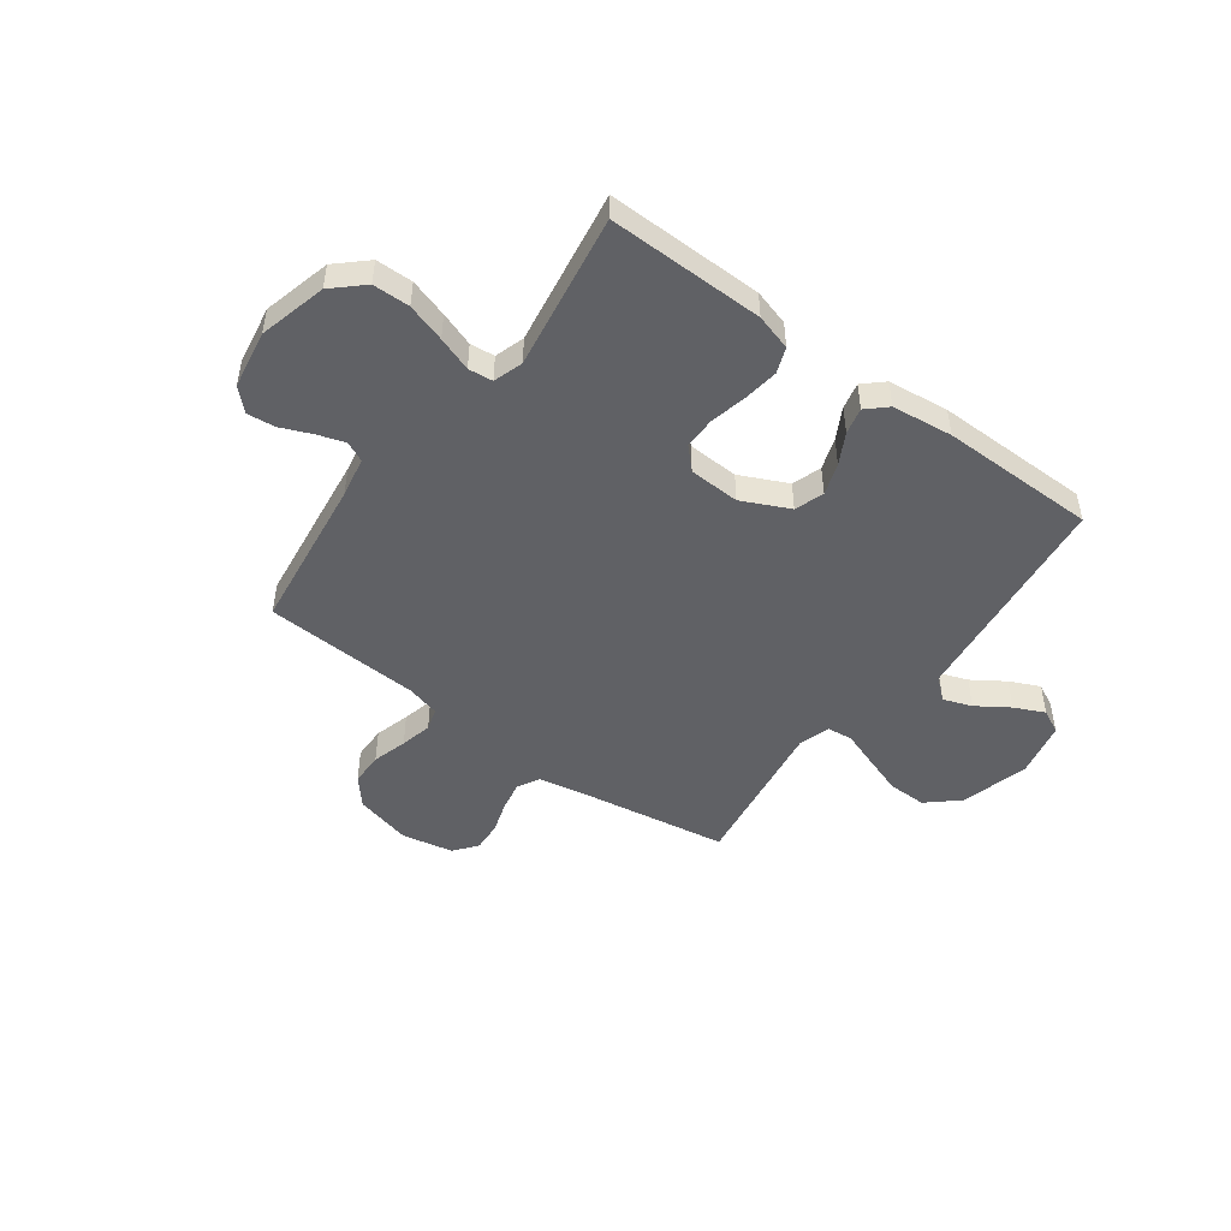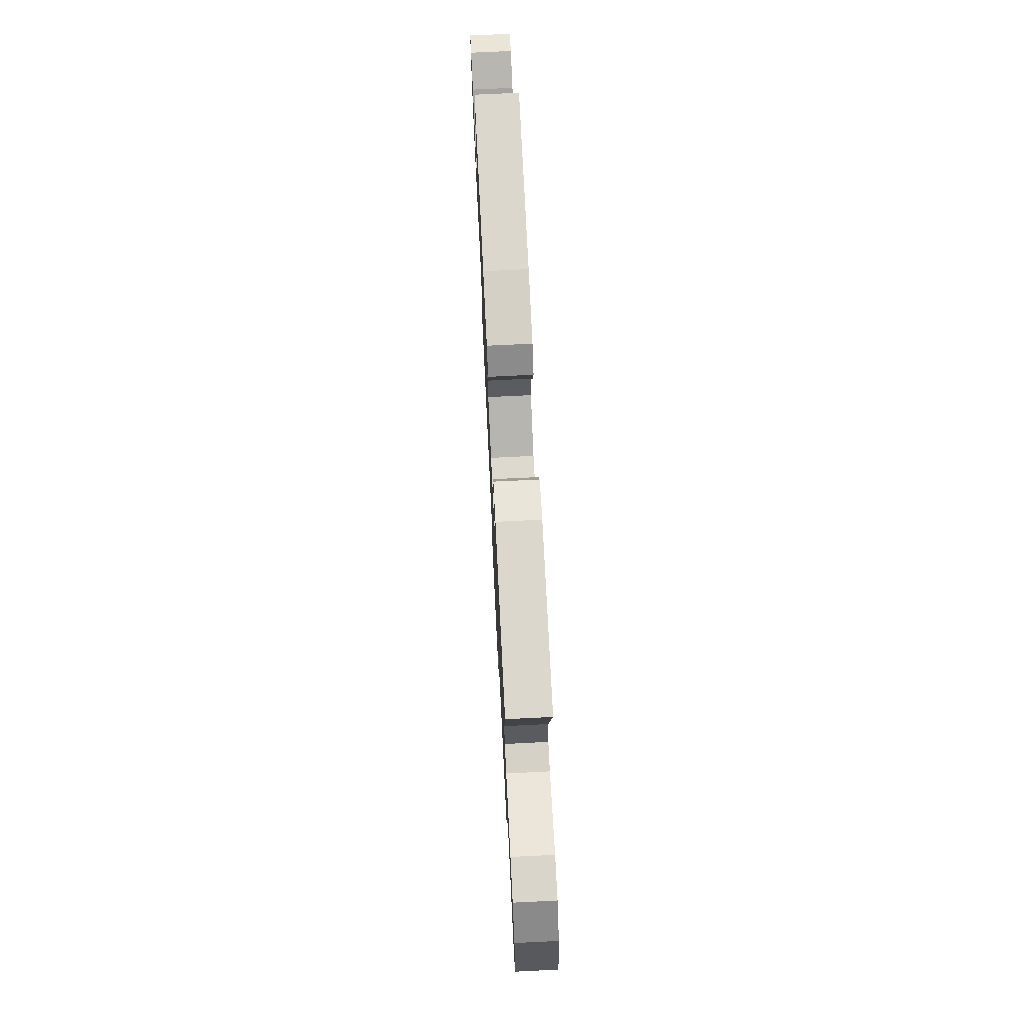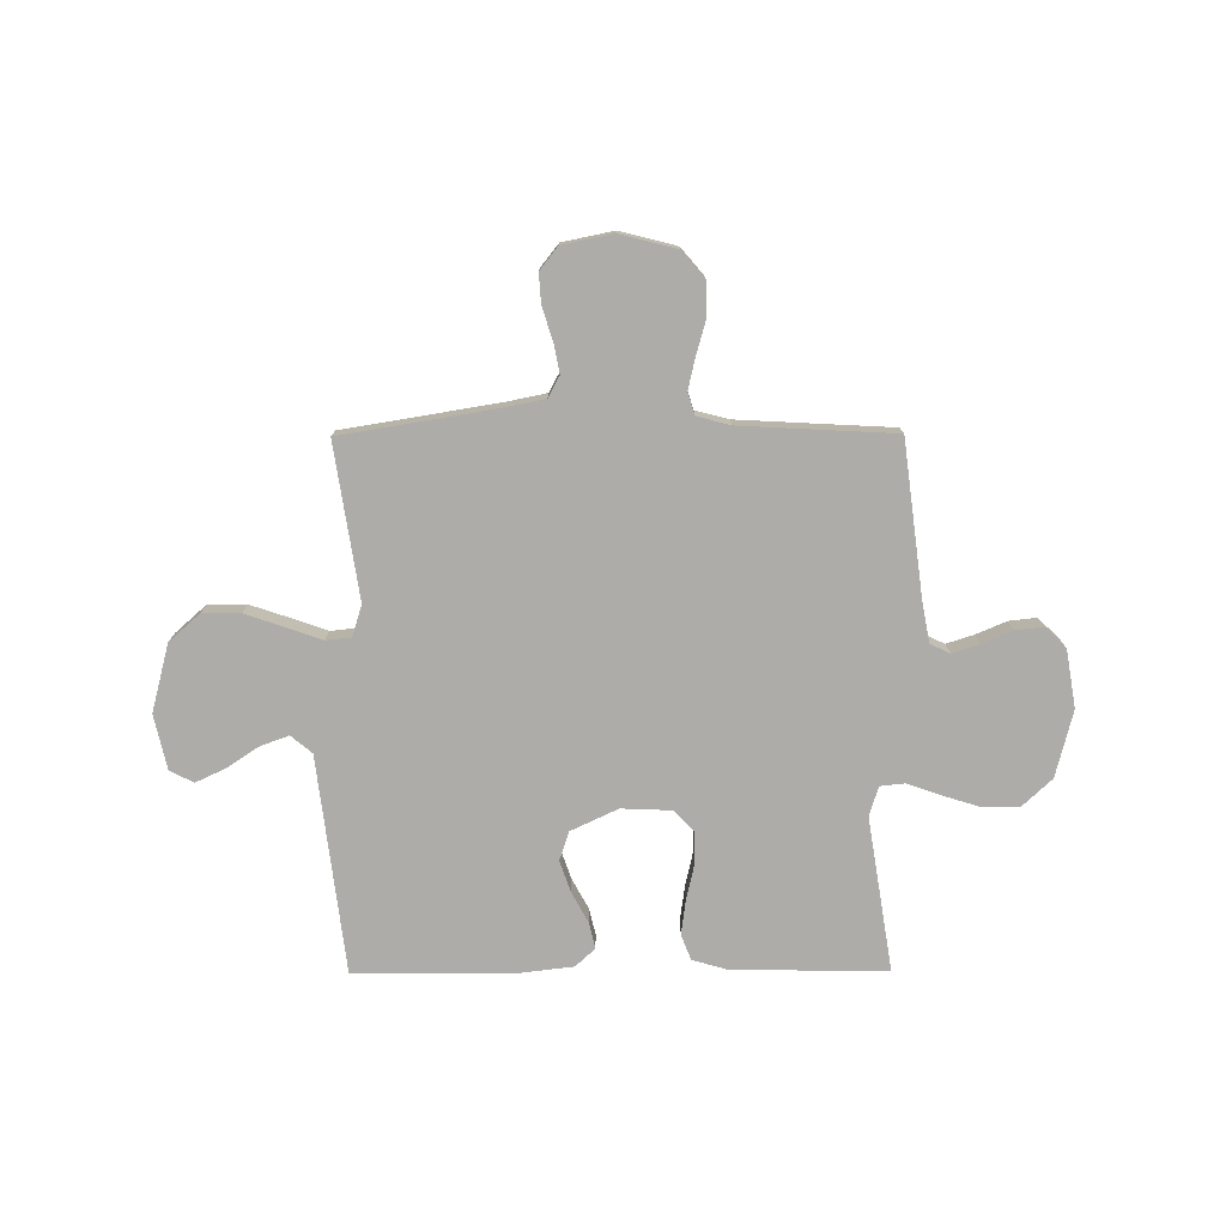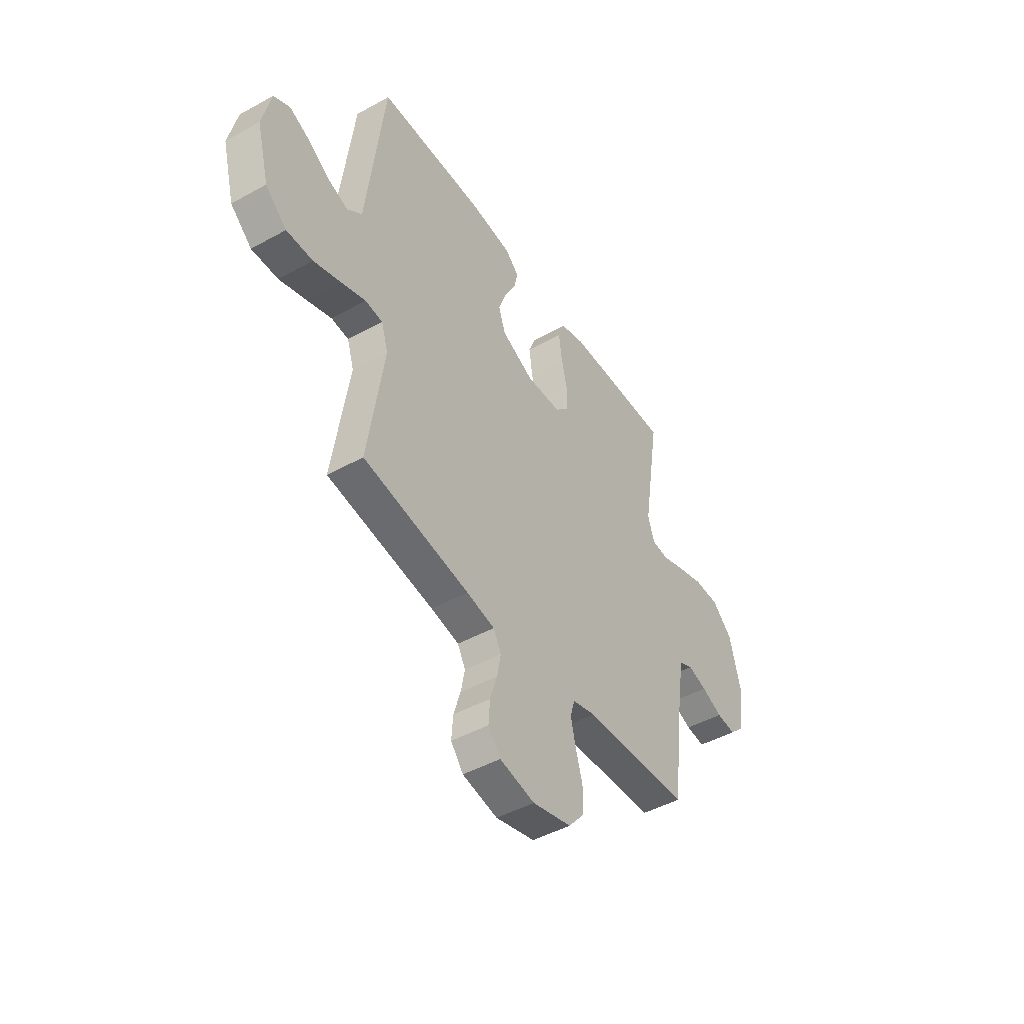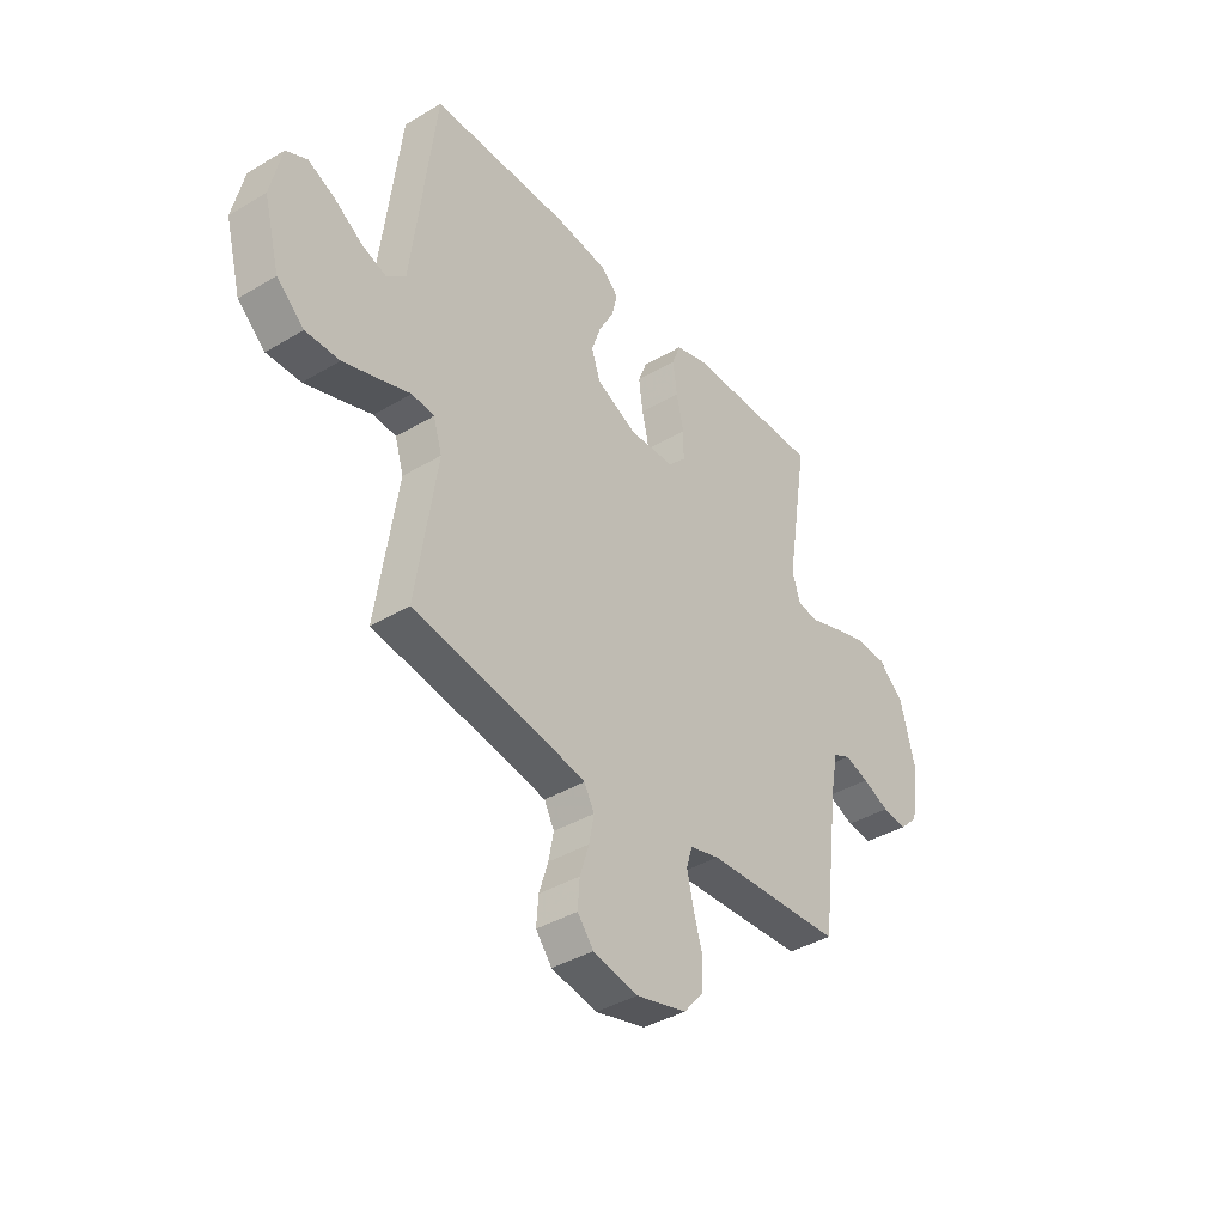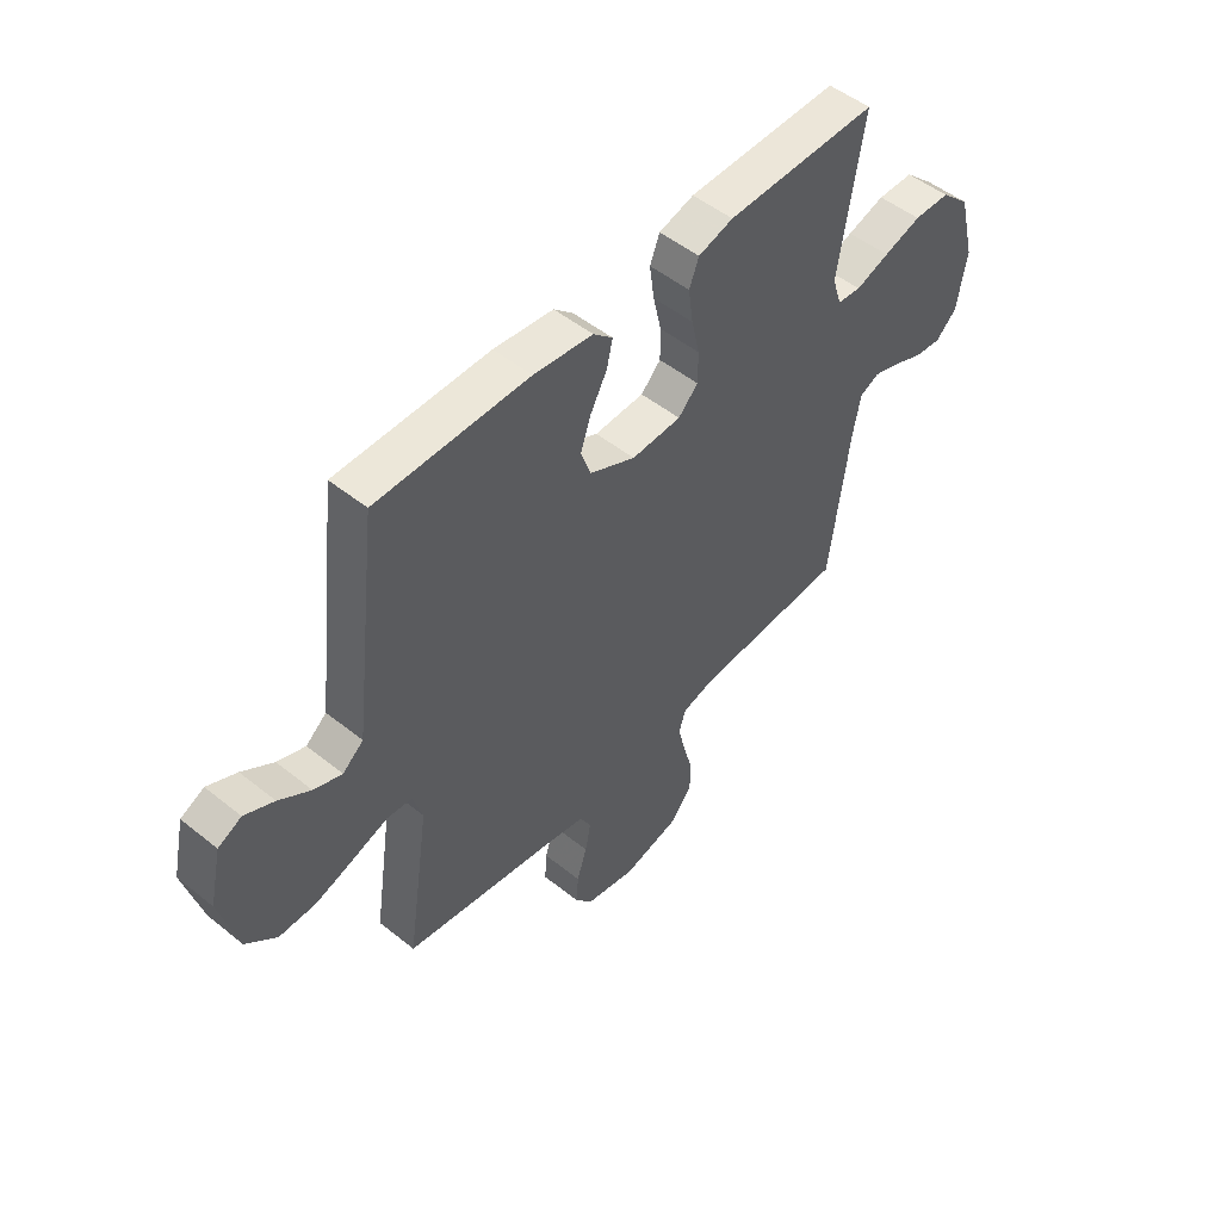
<metadata>
{"format":"obj","ext":"obj","renderer":"f3d","projection":"perspective","resolution":1024,"background":"white","views":[{"elev":-48.3,"azim":-36.5,"up":"+Y"},{"elev":73.7,"azim":-92.8,"up":"+Z"},{"elev":-76.6,"azim":-179.7,"up":"+Y"},{"elev":-46.1,"azim":122.3,"up":"+Z"},{"elev":-39.2,"azim":126.7,"up":"+Z"},{"elev":50.5,"azim":131.3,"up":"+Z"}]}
</metadata>
<code>
v -0.5 0.07 -0.5
v -0.539 0.07 -0.2
v -0.554 0.07 -0.122
v -0.592 0.07 -0.104
v -0.645 0.07 -0.121
v -0.704 0.07 -0.146
v -0.758 0.07 -0.152
v -0.799 0.07 -0.112
v -0.818 0.07 0
v -0.785 0.07 0.13
v -0.728 0.07 0.183
v -0.657 0.07 0.184
v -0.583 0.07 0.161
v -0.517 0.07 0.138
v -0.47 0.07 0.143
v -0.452 0.07 0.2
v -0.5 0.07 0.5
v -0.2 0.07 0.496
v -0.131 0.07 0.476
v -0.112 0.07 0.427
v -0.121 0.07 0.36
v -0.137 0.07 0.289
v -0.137 0.07 0.227
v -0.098 0.07 0.187
v 0 0.07 0.183
v 0.091 0.07 0.226
v 0.11 0.07 0.282
v 0.089 0.07 0.343
v 0.057 0.07 0.402
v 0.045 0.07 0.453
v 0.083 0.07 0.488
v 0.2 0.07 0.502
v 0.5 0.07 0.5
v 0.536 0.07 0.2
v 0.551 0.07 0.076
v 0.592 0.07 0.042
v 0.647 0.07 0.062
v 0.709 0.07 0.103
v 0.767 0.07 0.13
v 0.813 0.07 0.107
v 0.837 0.07 0
v 0.802 0.07 -0.132
v 0.742 0.07 -0.185
v 0.668 0.07 -0.184
v 0.591 0.07 -0.158
v 0.523 0.07 -0.134
v 0.474 0.07 -0.139
v 0.455 0.07 -0.2
v 0.5 0.07 -0.5
v 0.2 0.07 -0.549
v 0.121 0.07 -0.565
v 0.099 0.07 -0.606
v 0.11 0.07 -0.663
v 0.13 0.07 -0.726
v 0.134 0.07 -0.784
v 0.099 0.07 -0.828
v 0 0.07 -0.848
v -0.11 0.07 -0.82
v -0.154 0.07 -0.768
v -0.155 0.07 -0.704
v -0.136 0.07 -0.637
v -0.122 0.07 -0.576
v -0.135 0.07 -0.533
v -0.2 0.07 -0.516
v -0.5 0 -0.5
v -0.539 0 -0.2
v -0.554 0 -0.122
v -0.592 0 -0.104
v -0.645 0 -0.121
v -0.704 0 -0.146
v -0.758 0 -0.152
v -0.799 0 -0.112
v -0.818 0 0
v -0.785 0 0.13
v -0.728 0 0.183
v -0.657 0 0.184
v -0.583 0 0.161
v -0.517 0 0.138
v -0.47 0 0.143
v -0.452 0 0.2
v -0.5 0 0.5
v -0.2 0 0.496
v -0.131 0 0.476
v -0.112 0 0.427
v -0.121 0 0.36
v -0.137 0 0.289
v -0.137 0 0.227
v -0.098 0 0.187
v 0 0 0.183
v 0.091 0 0.226
v 0.11 0 0.282
v 0.089 0 0.343
v 0.057 0 0.402
v 0.045 0 0.453
v 0.083 0 0.488
v 0.2 0 0.502
v 0.5 0 0.5
v 0.536 0 0.2
v 0.551 0 0.076
v 0.592 0 0.042
v 0.647 0 0.062
v 0.709 0 0.103
v 0.767 0 0.13
v 0.813 0 0.107
v 0.837 0 0
v 0.802 0 -0.132
v 0.742 0 -0.185
v 0.668 0 -0.184
v 0.591 0 -0.158
v 0.523 0 -0.134
v 0.474 0 -0.139
v 0.455 0 -0.2
v 0.5 0 -0.5
v 0.2 0 -0.549
v 0.121 0 -0.565
v 0.099 0 -0.606
v 0.11 0 -0.663
v 0.13 0 -0.726
v 0.134 0 -0.784
v 0.099 0 -0.828
v 0 0 -0.848
v -0.11 0 -0.82
v -0.154 0 -0.768
v -0.155 0 -0.704
v -0.136 0 -0.637
v -0.122 0 -0.576
v -0.135 0 -0.533
v -0.2 0 -0.516
f 58 59 60 61
f 58 61 62
f 57 58 62
f 56 57 62 63
f 53 54 55 56
f 52 53 56 63
f 48 49 50
f 47 48 50 51
f 43 44 45 46
f 41 42 43 46
f 41 46 47
f 40 41 47
f 37 38 39 40
f 36 37 40 47
f 35 36 47 51
f 31 32 33 34
f 28 29 30 31
f 27 28 31 34
f 26 27 34 35
f 19 20 21 22
f 17 18 19 22
f 16 17 22 23
f 15 16 23 24
f 11 12 13 14
f 9 10 11 14
f 9 14 15
f 5 6 7 8
f 4 5 8 9
f 64 1 2
f 63 64 2 3
f 51 52 63 3
f 25 26 35 51
f 24 25 51 3
f 4 9 15 24
f 3 4 24
f 125 124 123 122
f 126 125 122
f 126 122 121
f 127 126 121 120
f 120 119 118 117
f 127 120 117 116
f 114 113 112
f 115 114 112 111
f 110 109 108 107
f 110 107 106 105
f 111 110 105
f 111 105 104
f 104 103 102 101
f 111 104 101 100
f 115 111 100 99
f 98 97 96 95
f 95 94 93 92
f 98 95 92 91
f 99 98 91 90
f 86 85 84 83
f 86 83 82 81
f 87 86 81 80
f 88 87 80 79
f 78 77 76 75
f 78 75 74 73
f 79 78 73
f 72 71 70 69
f 73 72 69 68
f 66 65 128
f 67 66 128 127
f 67 127 116 115
f 115 99 90 89
f 67 115 89 88
f 88 79 73 68
f 88 68 67
f 1 65 66 2
f 2 66 67 3
f 3 67 68 4
f 4 68 69 5
f 5 69 70 6
f 6 70 71 7
f 7 71 72 8
f 8 72 73 9
f 9 73 74 10
f 10 74 75 11
f 11 75 76 12
f 12 76 77 13
f 13 77 78 14
f 14 78 79 15
f 15 79 80 16
f 16 80 81 17
f 17 81 82 18
f 18 82 83 19
f 19 83 84 20
f 20 84 85 21
f 21 85 86 22
f 22 86 87 23
f 23 87 88 24
f 24 88 89 25
f 25 89 90 26
f 26 90 91 27
f 27 91 92 28
f 28 92 93 29
f 29 93 94 30
f 30 94 95 31
f 31 95 96 32
f 32 96 97 33
f 33 97 98 34
f 34 98 99 35
f 35 99 100 36
f 36 100 101 37
f 37 101 102 38
f 38 102 103 39
f 39 103 104 40
f 40 104 105 41
f 41 105 106 42
f 42 106 107 43
f 43 107 108 44
f 44 108 109 45
f 45 109 110 46
f 46 110 111 47
f 47 111 112 48
f 48 112 113 49
f 49 113 114 50
f 50 114 115 51
f 51 115 116 52
f 52 116 117 53
f 53 117 118 54
f 54 118 119 55
f 55 119 120 56
f 56 120 121 57
f 57 121 122 58
f 58 122 123 59
f 59 123 124 60
f 60 124 125 61
f 61 125 126 62
f 62 126 127 63
f 63 127 128 64
f 64 128 65 1

</code>
